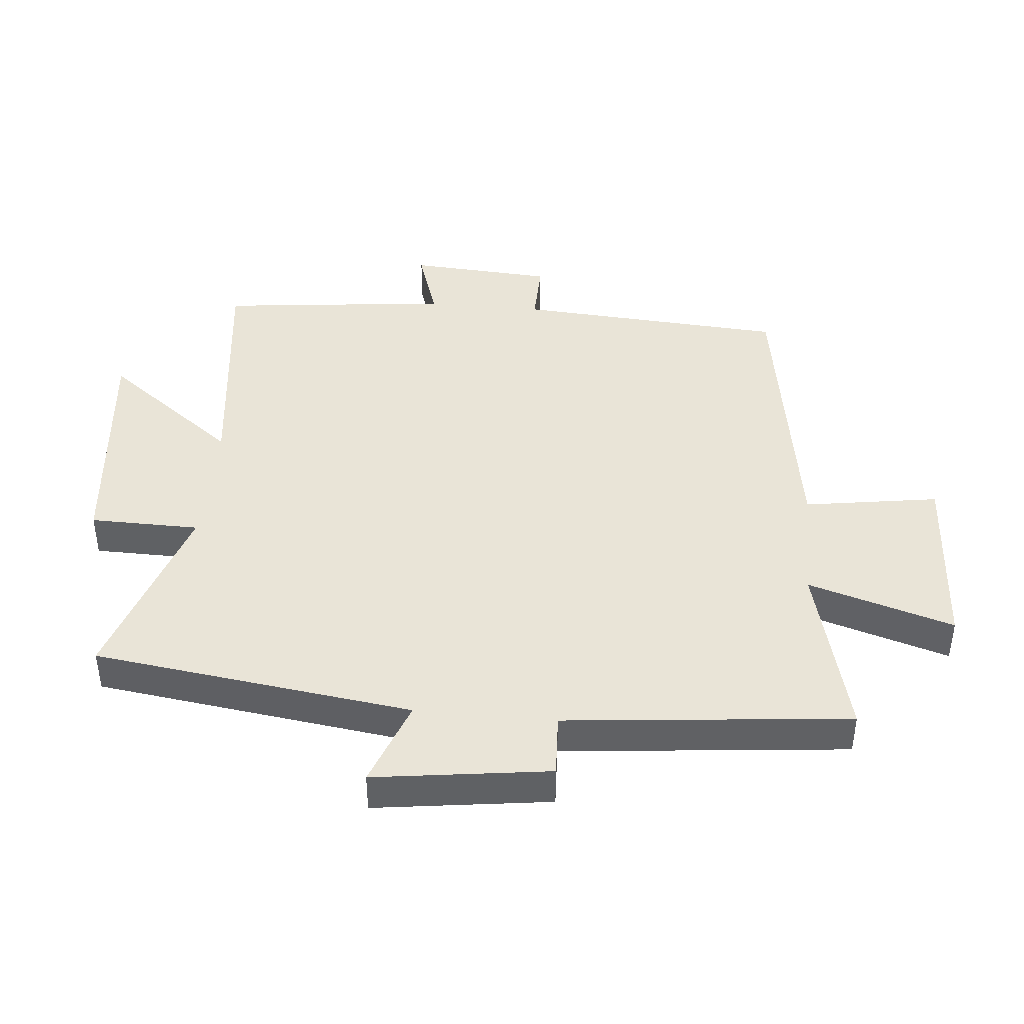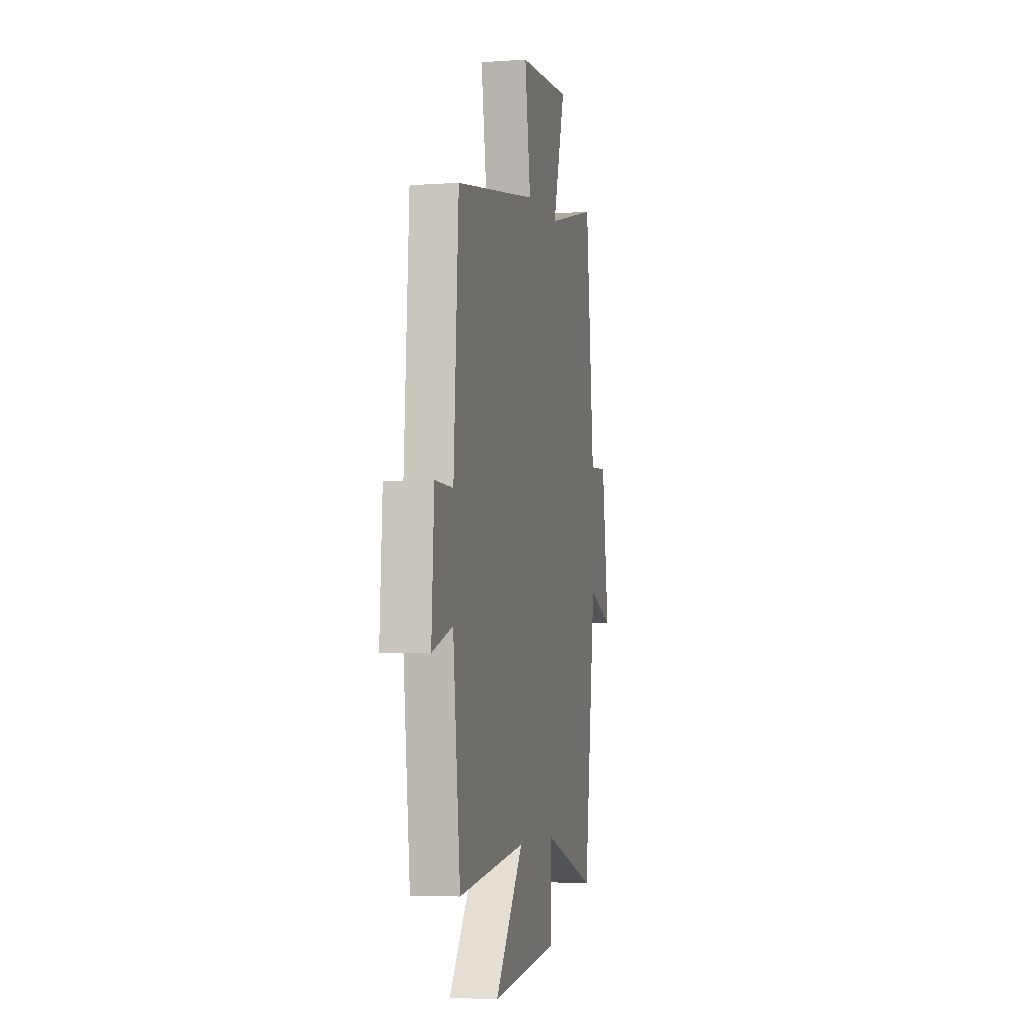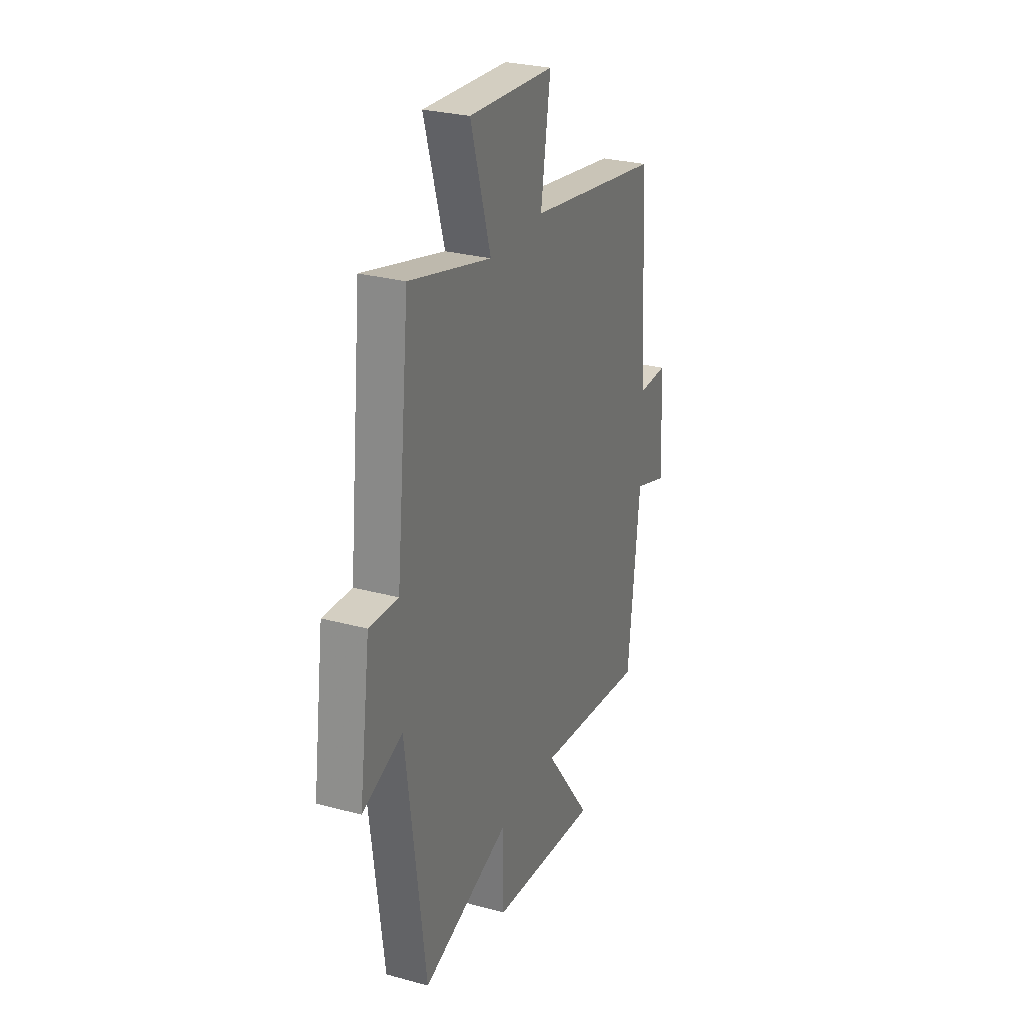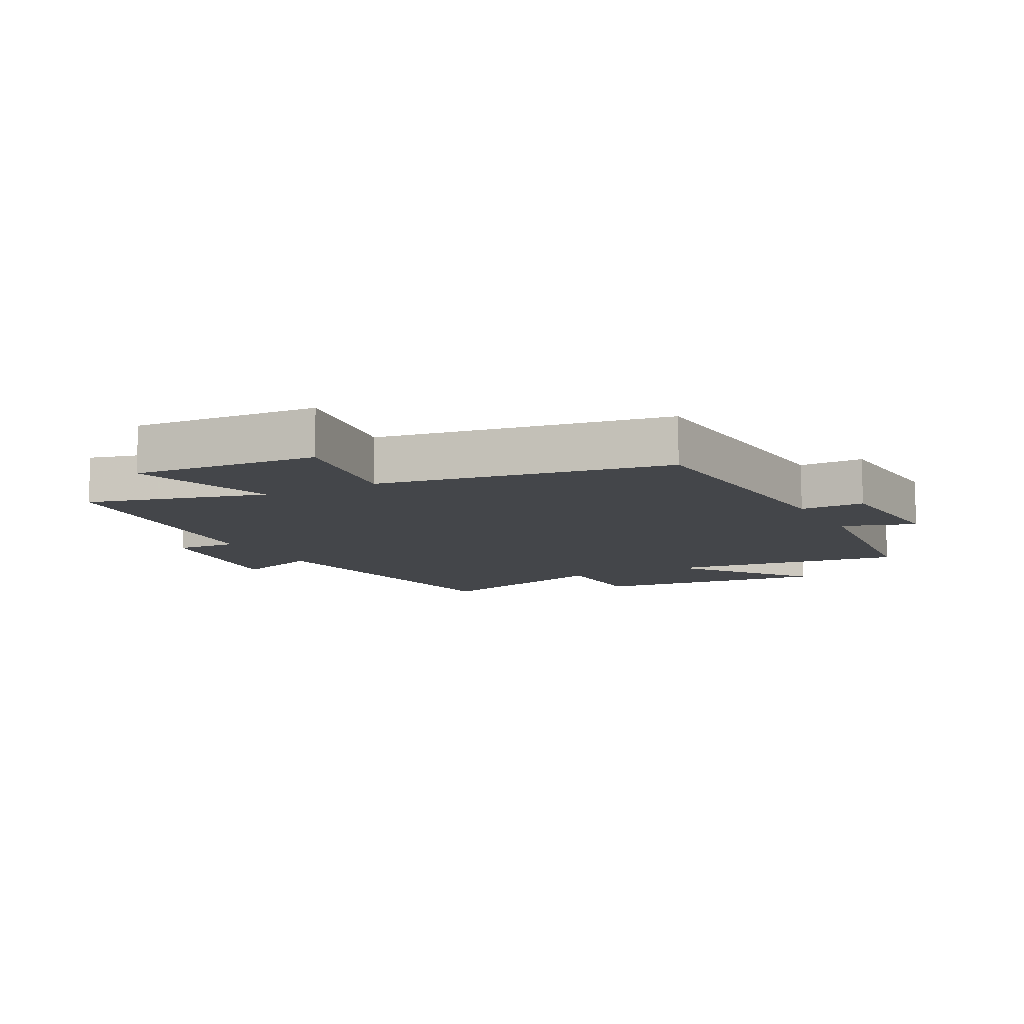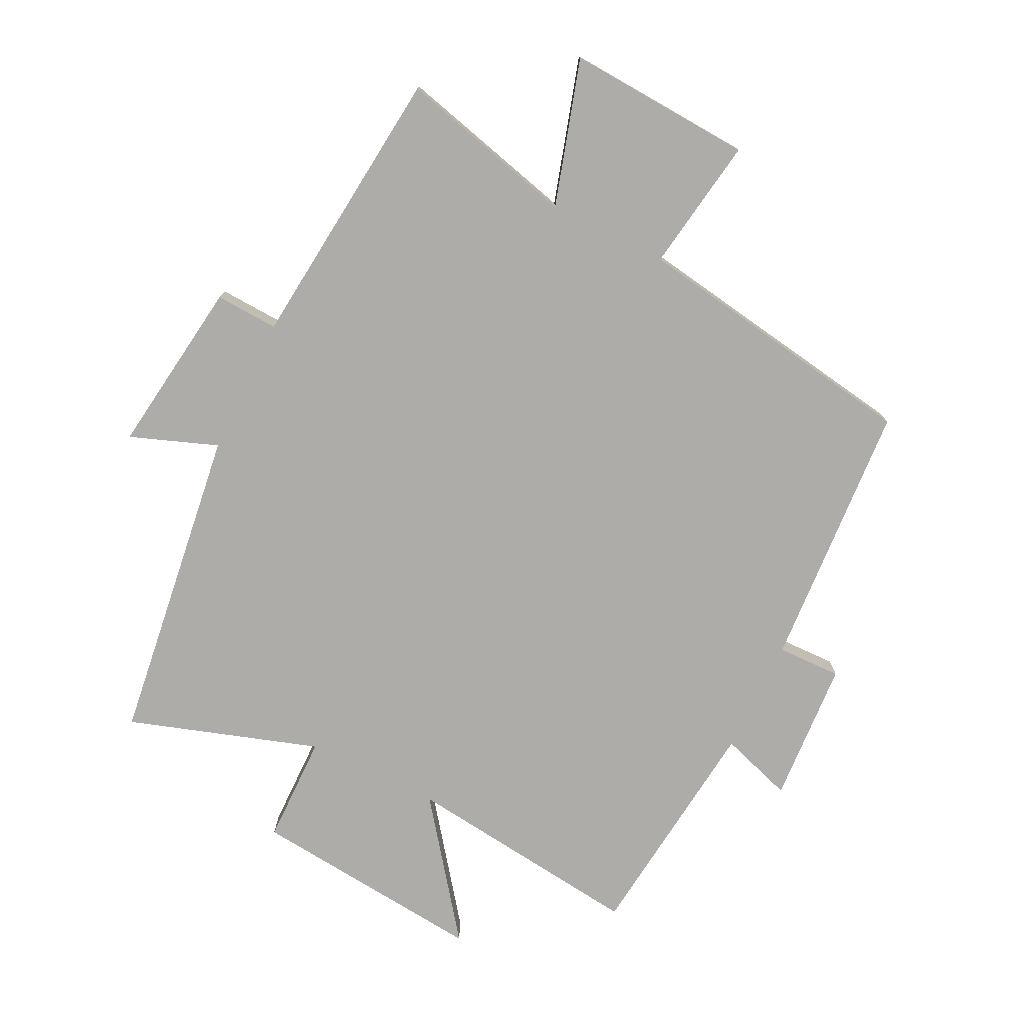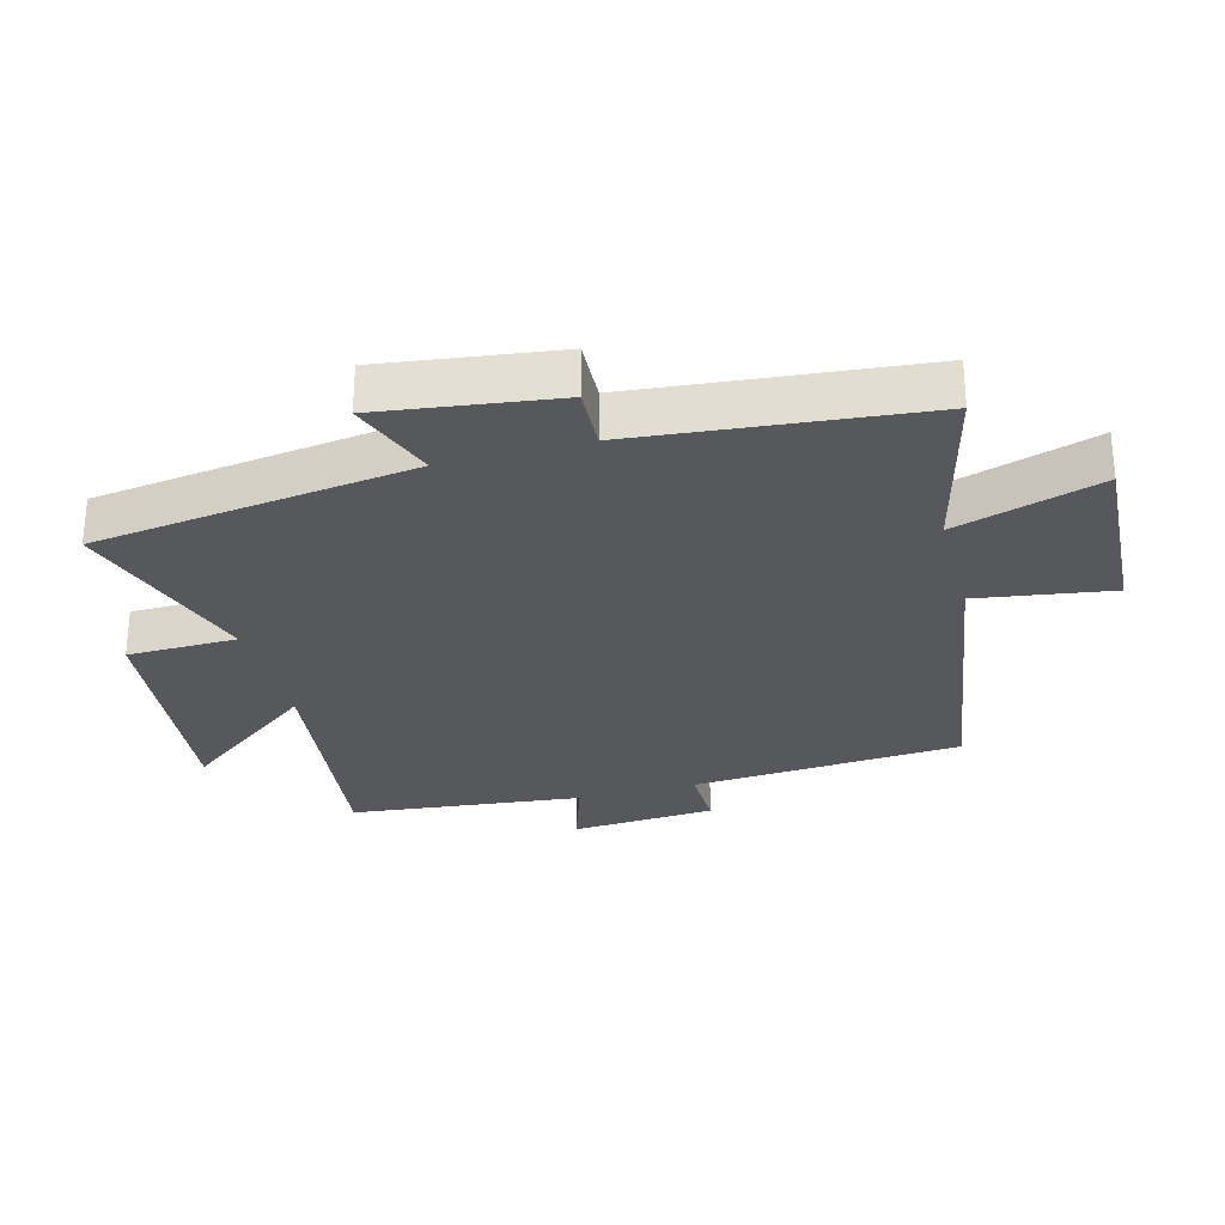
<metadata>
{"format":"obj","ext":"obj","renderer":"f3d","projection":"perspective","resolution":1024,"background":"white","views":[{"elev":42.9,"azim":-84.6,"up":"+Y"},{"elev":-4.4,"azim":102.8,"up":"+Z"},{"elev":28.0,"azim":-67.6,"up":"+Z"},{"elev":-9.8,"azim":27.7,"up":"+Y"},{"elev":-76.6,"azim":-26.1,"up":"+Y"},{"elev":-28.8,"azim":-74.8,"up":"+Y"}]}
</metadata>
<code>
v 0.473 0.07 0.426
v 0.5 0.07 0.003
v 0.601 0.07 0.005
v 0.615 0.07 -0.221
v 0.5 0.07 -0.183
v 0.459 0.07 -0.546
v 0.081 0.07 -0.5
v 0.239 0.07 -0.71
v -0.133 0.07 -0.672
v -0.135 0.07 -0.5
v -0.434 0.07 -0.597
v -0.5 0.07 -0.095
v -0.637 0.07 -0.146
v -0.599 0.07 0.13
v -0.5 0.07 0.125
v -0.454 0.07 0.572
v -0.174 0.07 0.5
v -0.243 0.07 0.729
v 0.049 0.07 0.711
v 0.016 0.07 0.5
v 0.473 0 0.426
v 0.5 0 0.003
v 0.601 0 0.005
v 0.615 0 -0.221
v 0.5 0 -0.183
v 0.459 0 -0.546
v 0.081 0 -0.5
v 0.239 0 -0.71
v -0.133 0 -0.672
v -0.135 0 -0.5
v -0.434 0 -0.597
v -0.5 0 -0.095
v -0.637 0 -0.146
v -0.599 0 0.13
v -0.5 0 0.125
v -0.454 0 0.572
v -0.174 0 0.5
v -0.243 0 0.729
v 0.049 0 0.711
v 0.016 0 0.5
f 17 18 19 20
f 17 20 1 2
f 15 16 17 2
f 12 13 14 15
f 10 11 12 15
f 10 15 2
f 7 8 9 10
f 7 10 2 3
f 5 6 7
f 5 7 3
f 3 4 5
f 40 39 38 37
f 22 21 40 37
f 22 37 36 35
f 35 34 33 32
f 35 32 31 30
f 22 35 30
f 30 29 28 27
f 23 22 30 27
f 27 26 25
f 23 27 25
f 25 24 23
f 1 21 22 2
f 2 22 23 3
f 3 23 24 4
f 4 24 25 5
f 5 25 26 6
f 6 26 27 7
f 7 27 28 8
f 8 28 29 9
f 9 29 30 10
f 10 30 31 11
f 11 31 32 12
f 12 32 33 13
f 13 33 34 14
f 14 34 35 15
f 15 35 36 16
f 16 36 37 17
f 17 37 38 18
f 18 38 39 19
f 19 39 40 20
f 20 40 21 1

</code>
